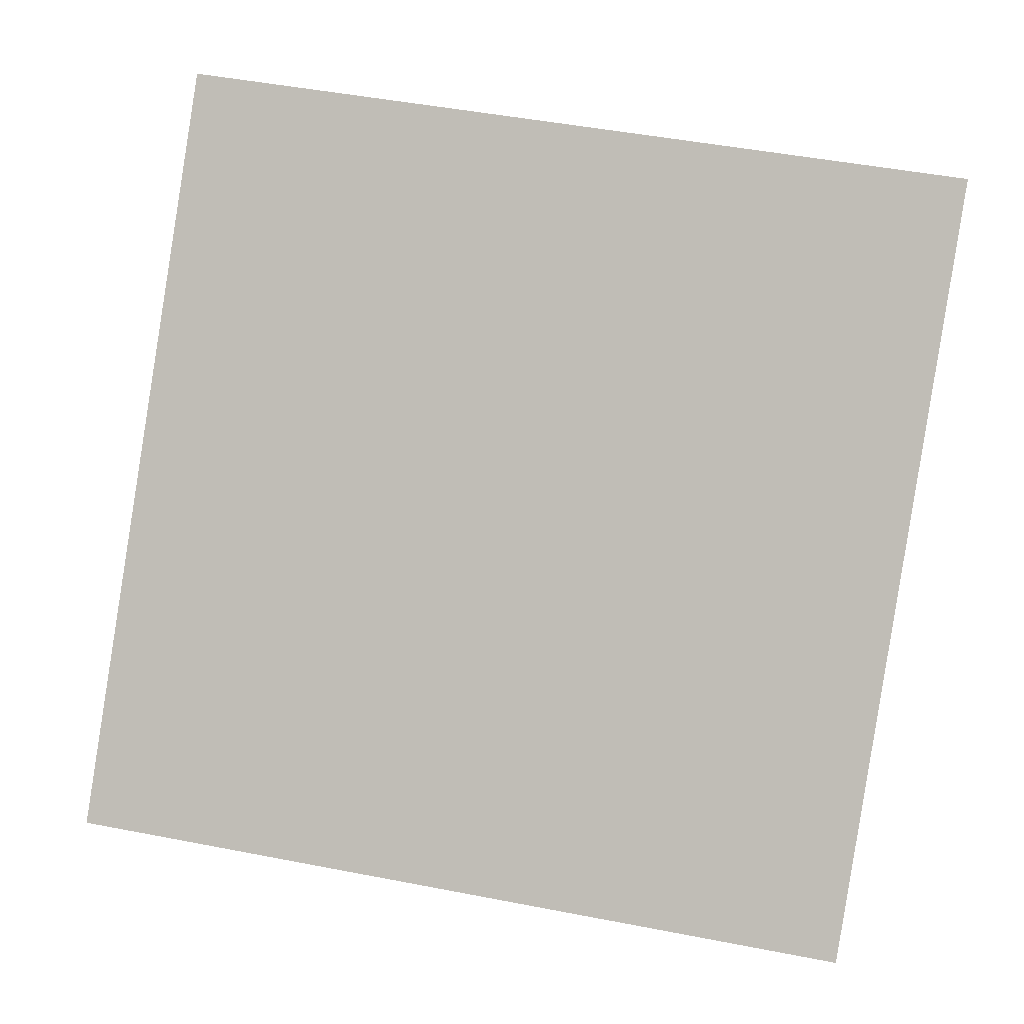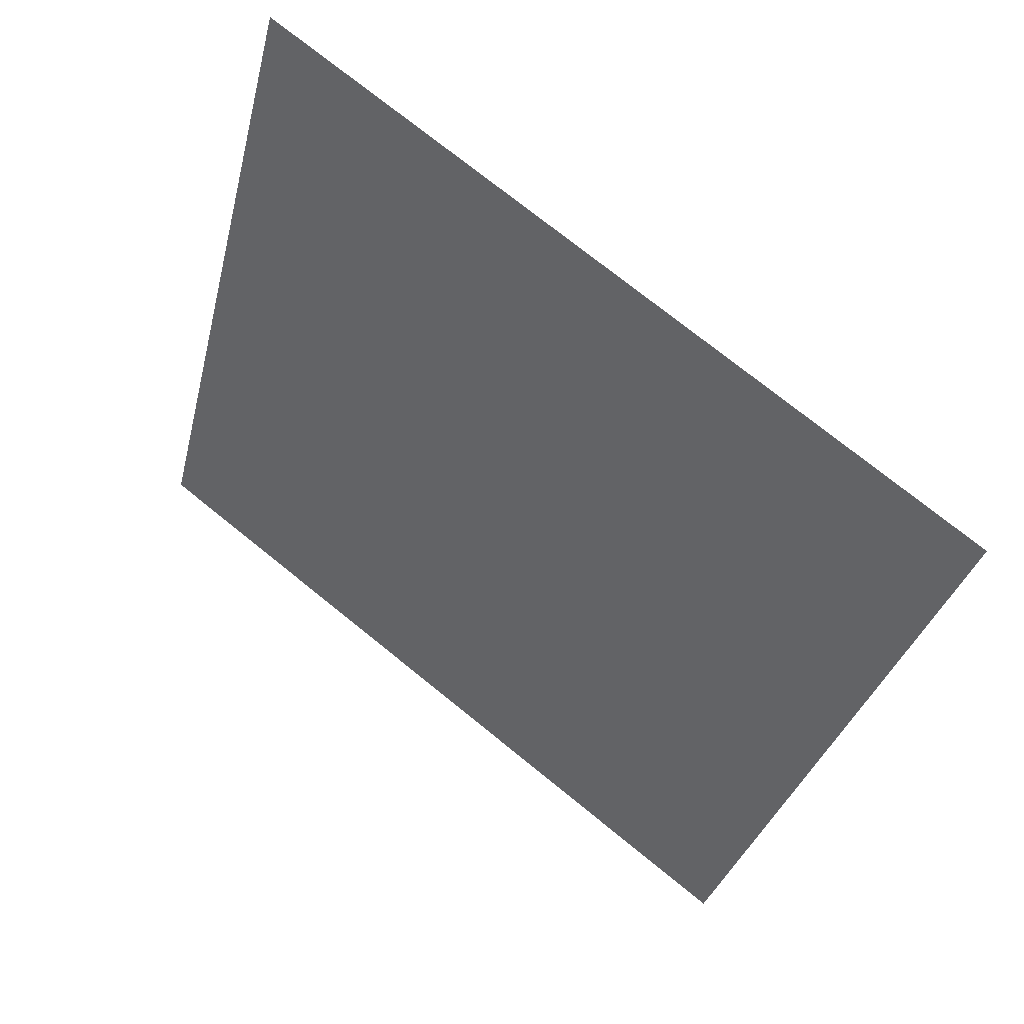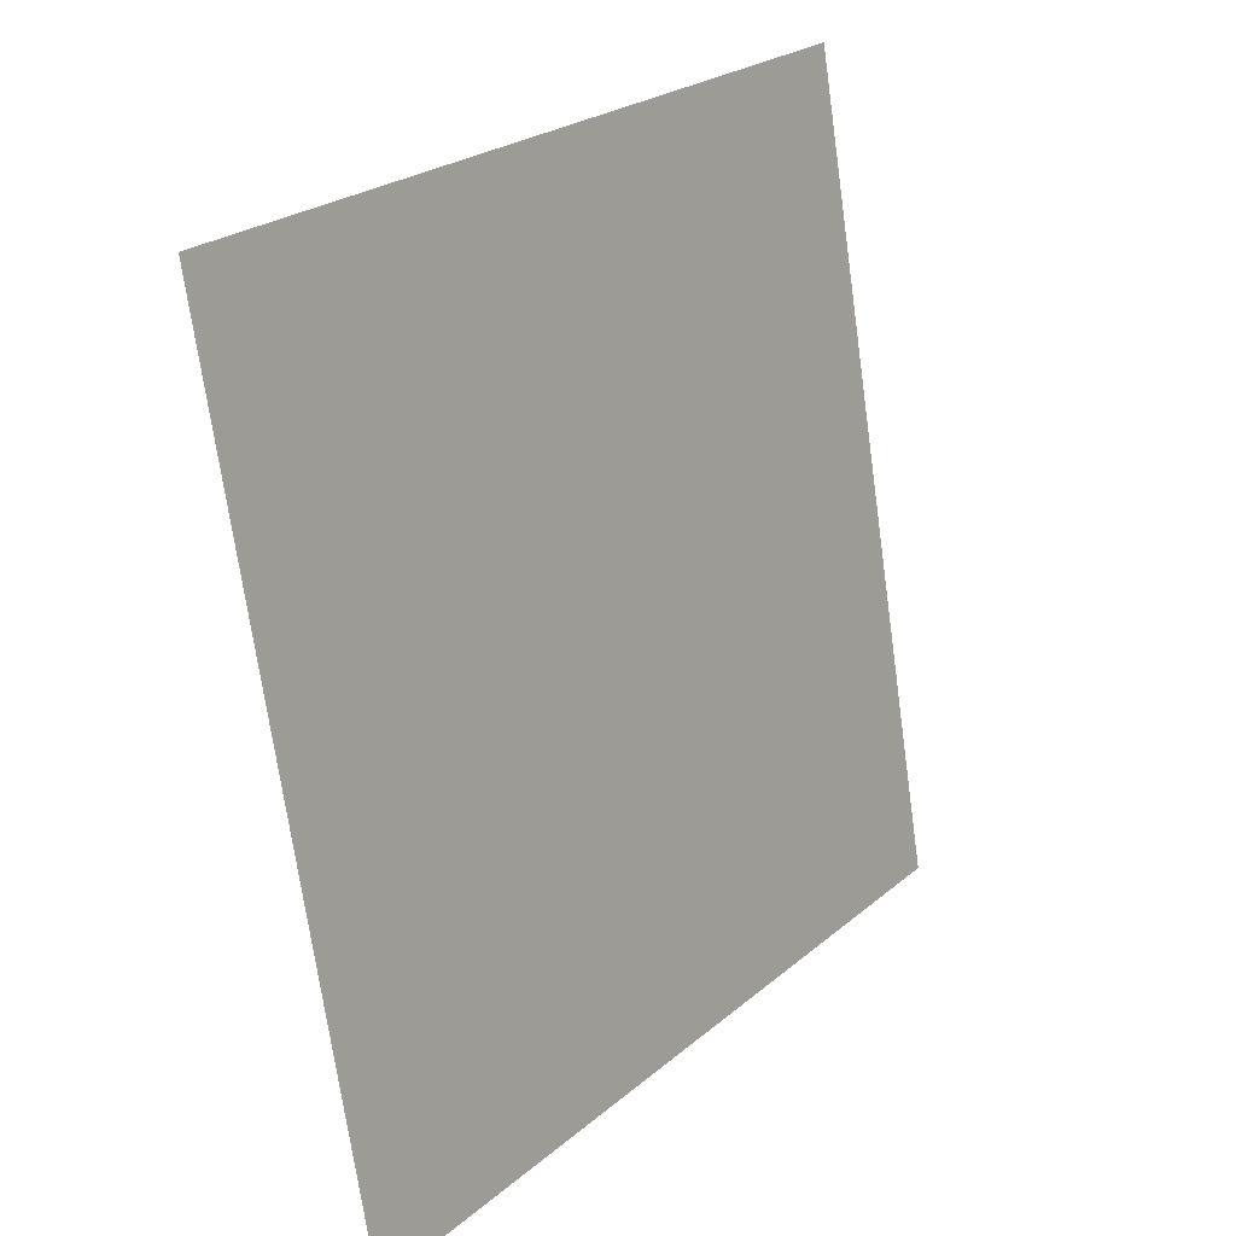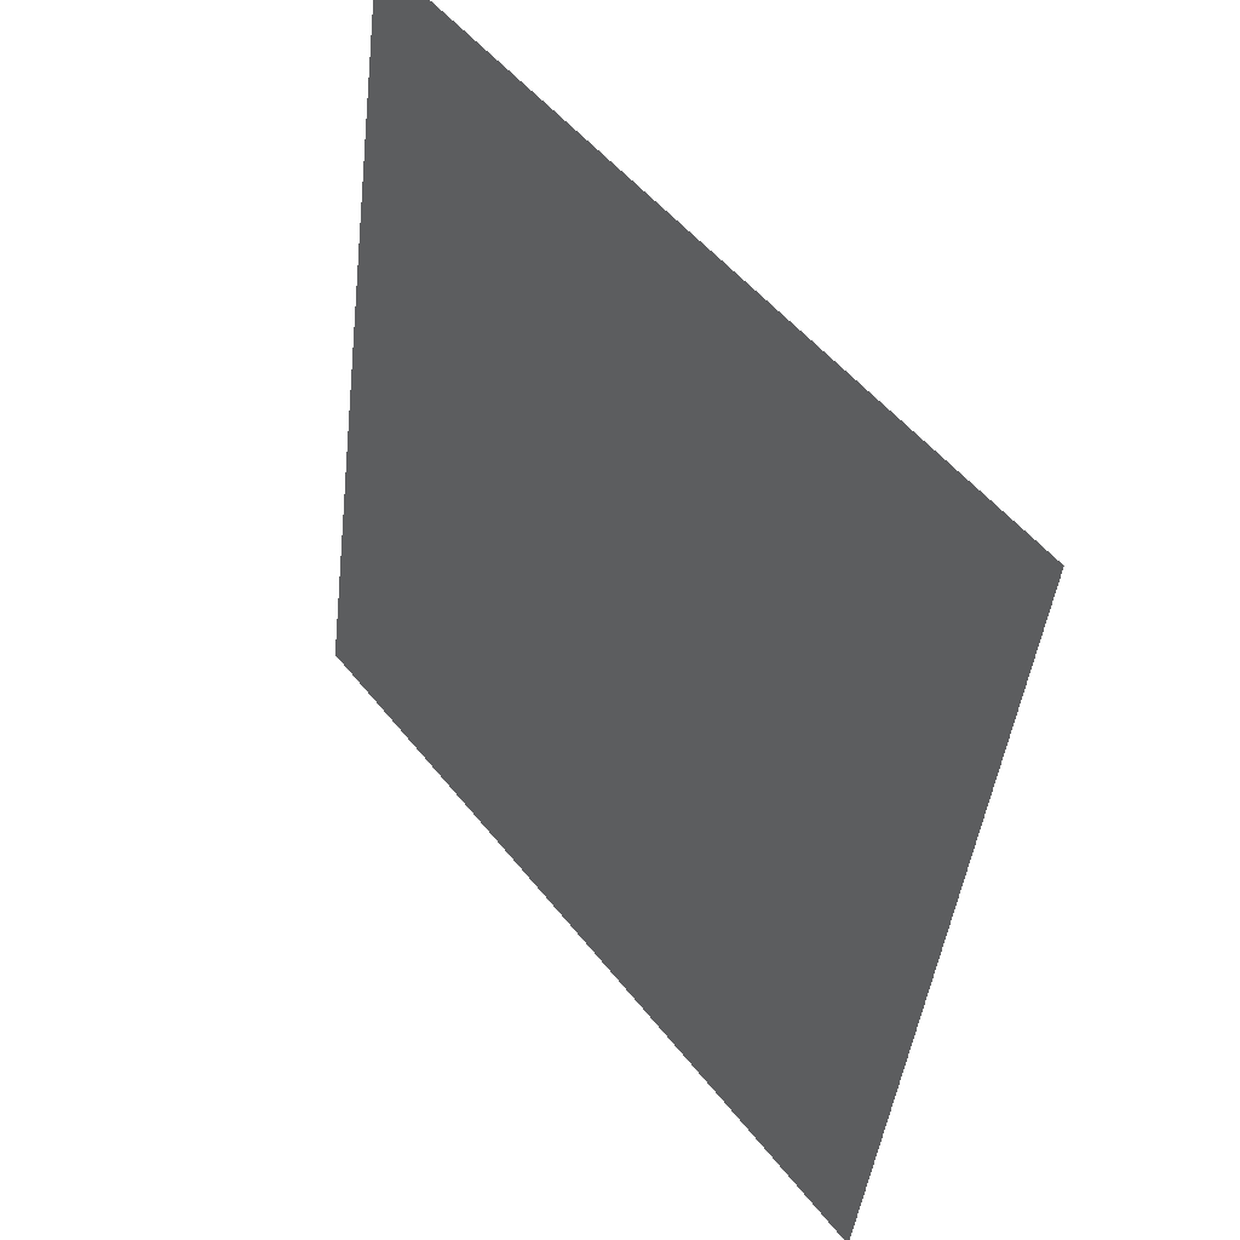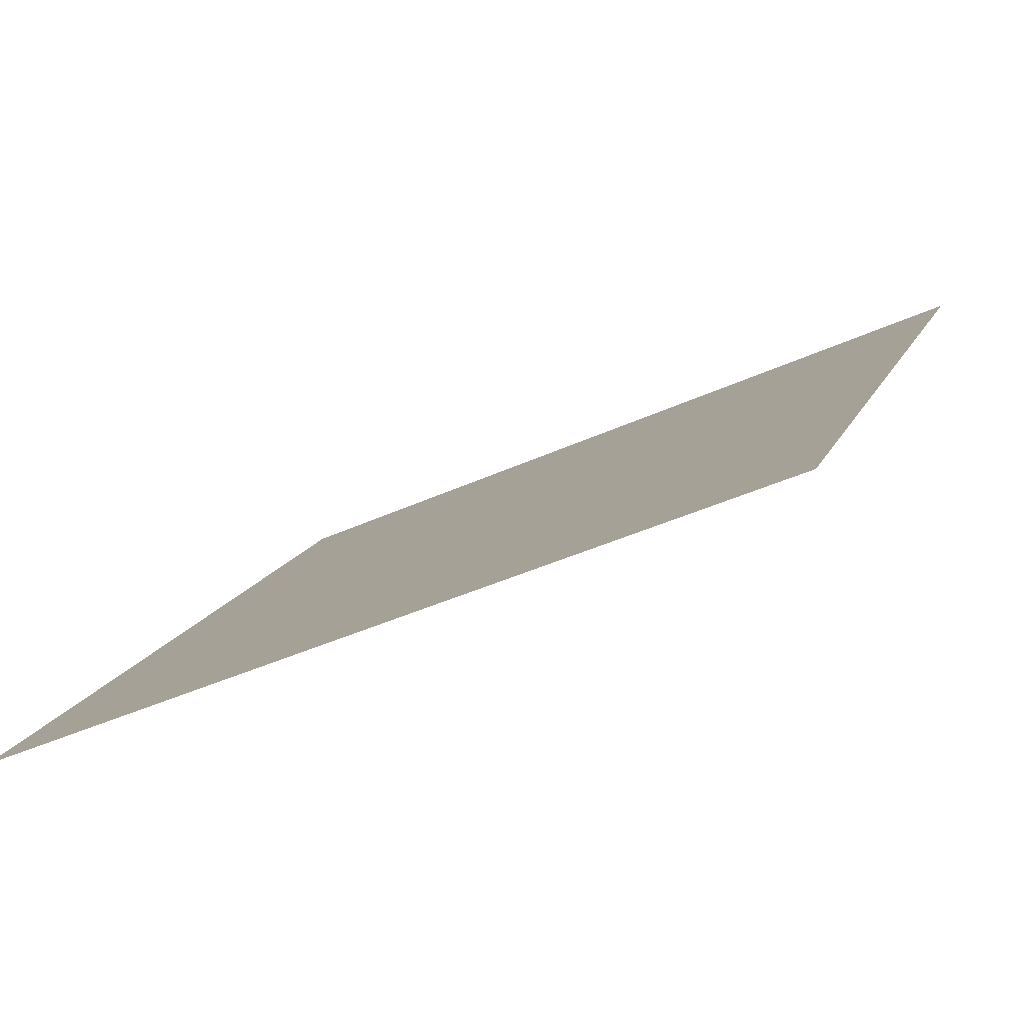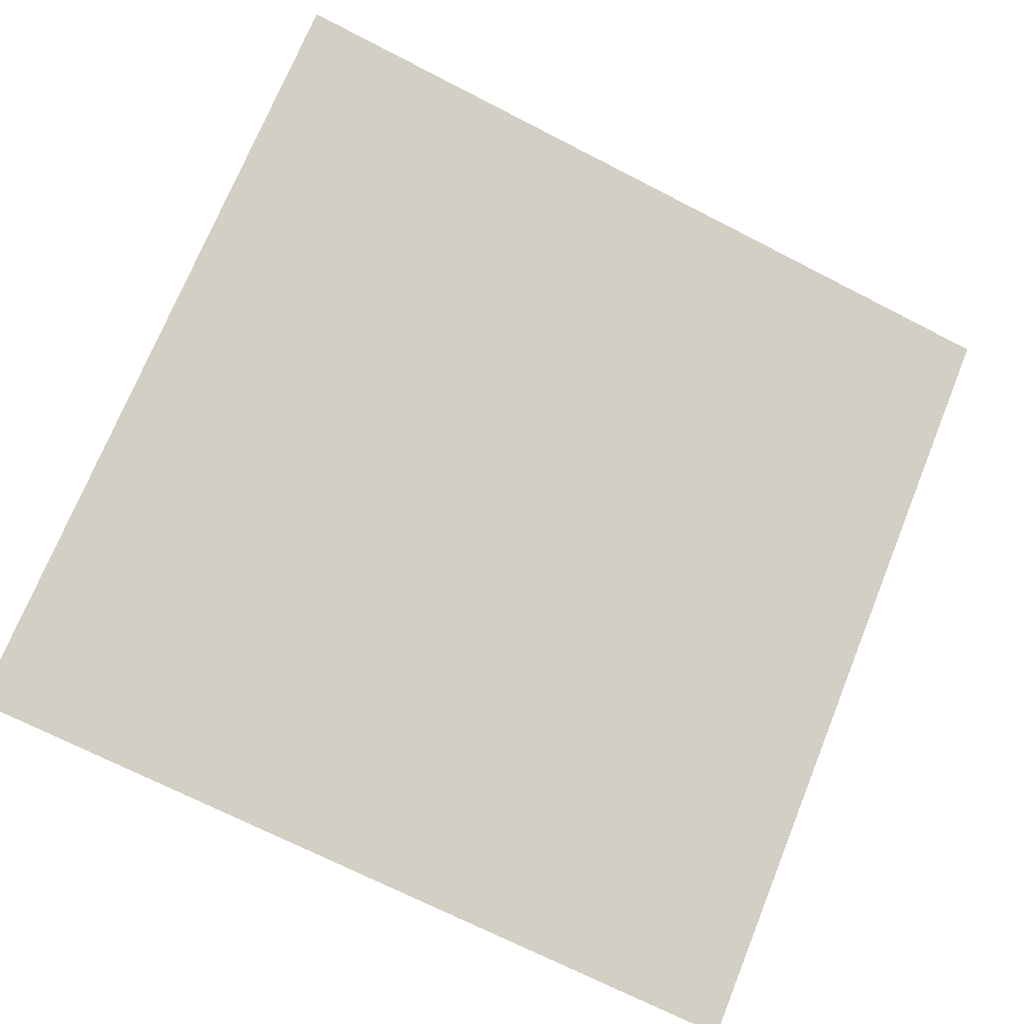
<metadata>
{"format":"obj","ext":"obj","renderer":"f3d","projection":"perspective","resolution":1024,"background":"white","views":[{"elev":56.0,"azim":-167.5,"up":"+Y"},{"elev":-33.8,"azim":77.4,"up":"+Y"},{"elev":-72.0,"azim":96.6,"up":"+Z"},{"elev":-44.5,"azim":-97.9,"up":"+Z"},{"elev":-42.4,"azim":27.8,"up":"+Z"},{"elev":-67.7,"azim":-26.6,"up":"+Y"}]}
</metadata>
<code>
v 0.1237 0.5313 0.1696
v 0.1172 0.5315 0.1696
v 0.1173 0.5354 0.1749
v 0.1238 0.5353 0.1748
f 4 3 2 1

</code>
